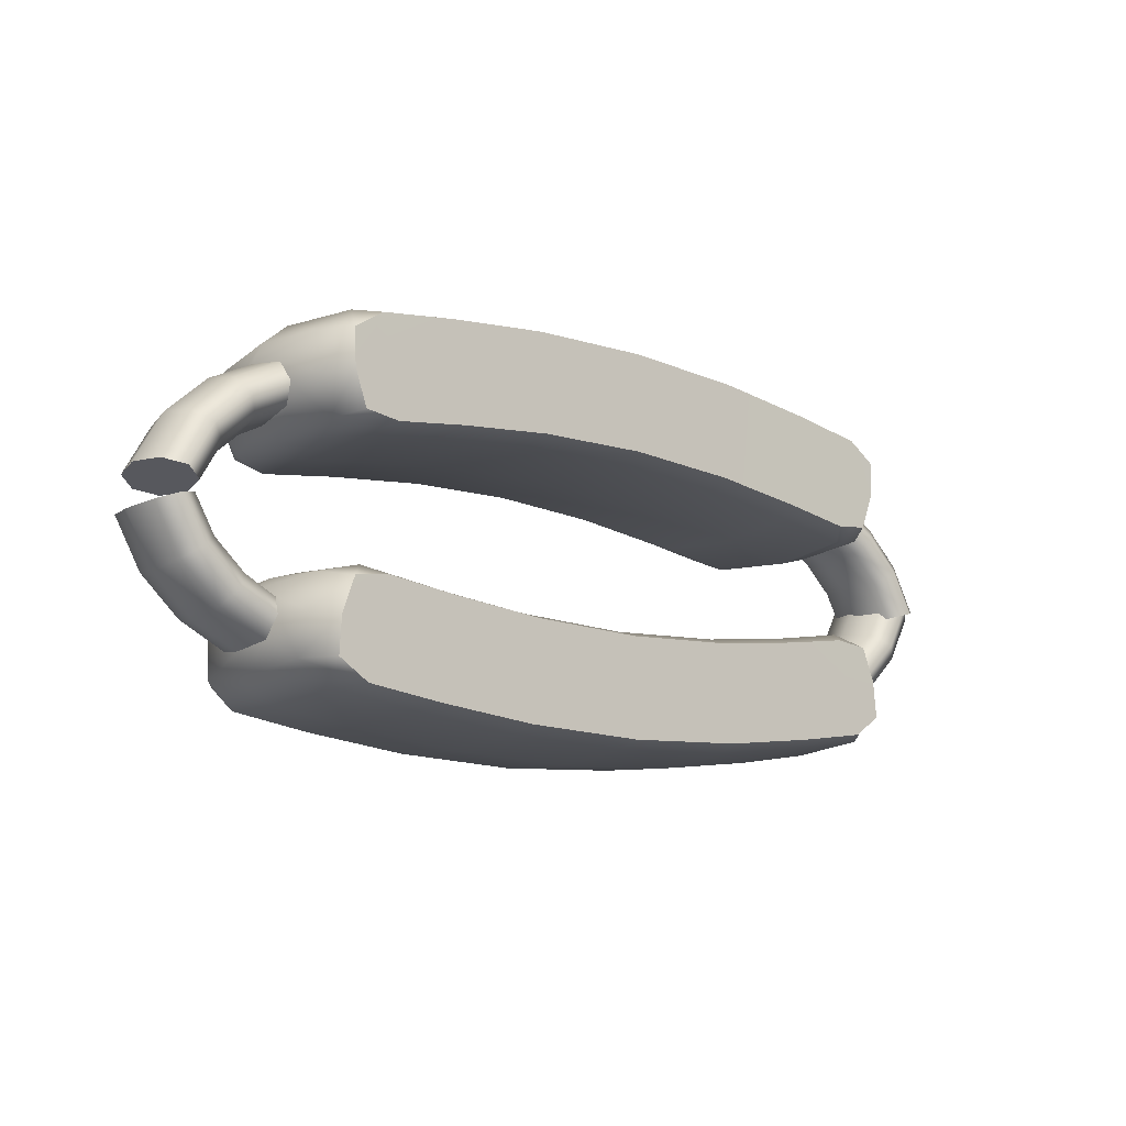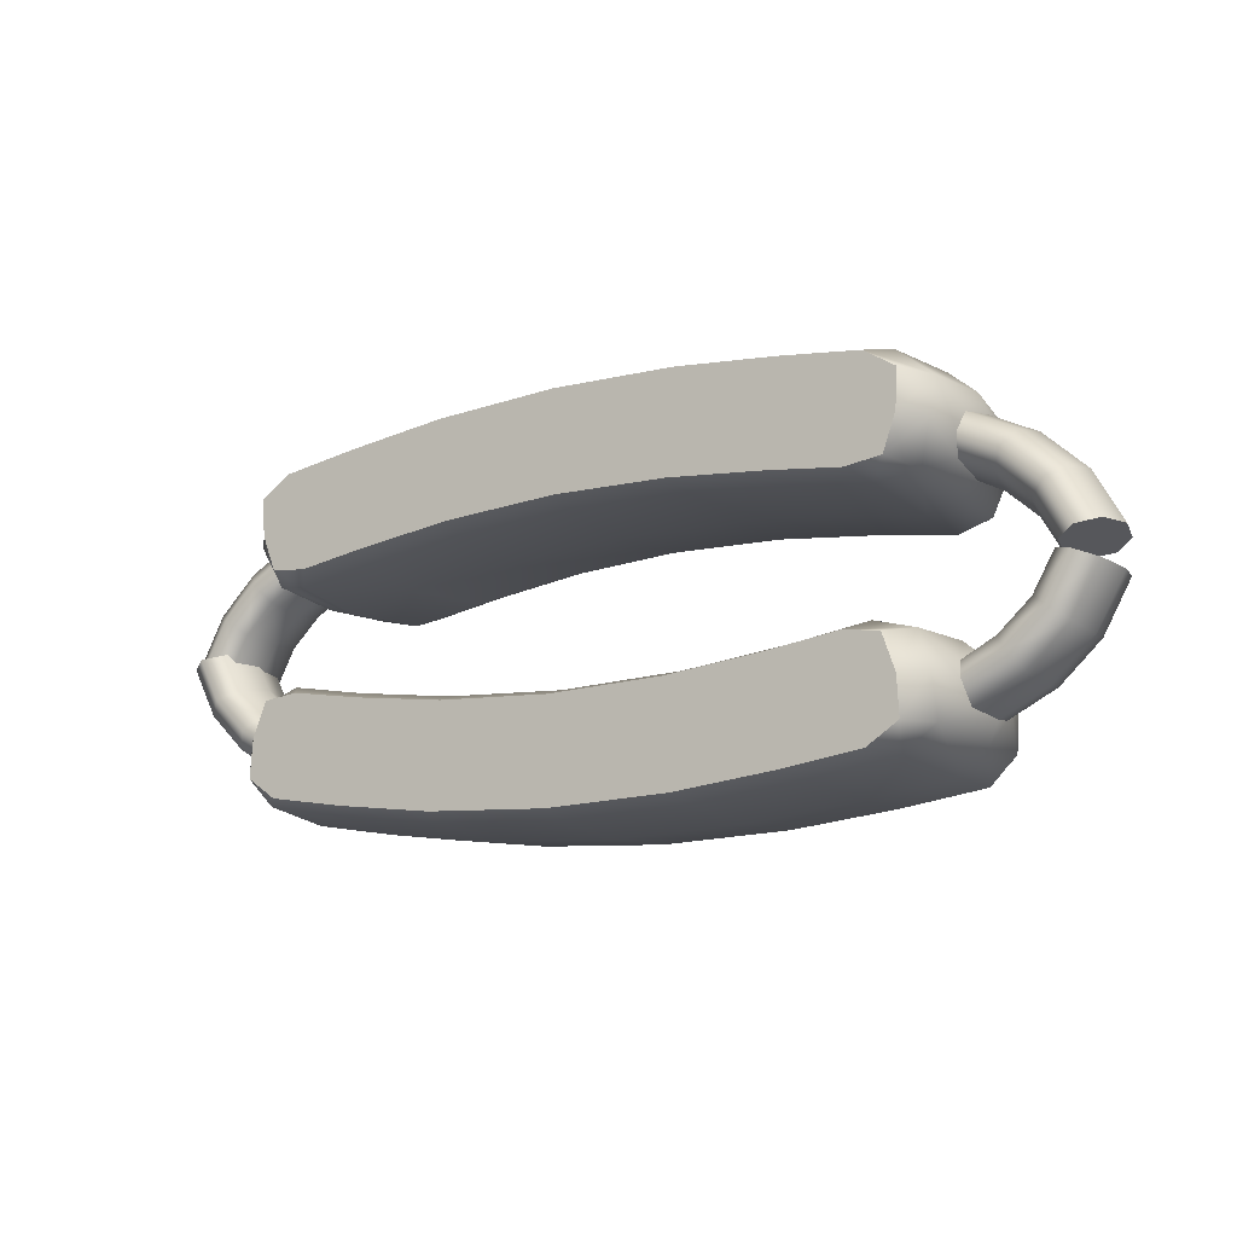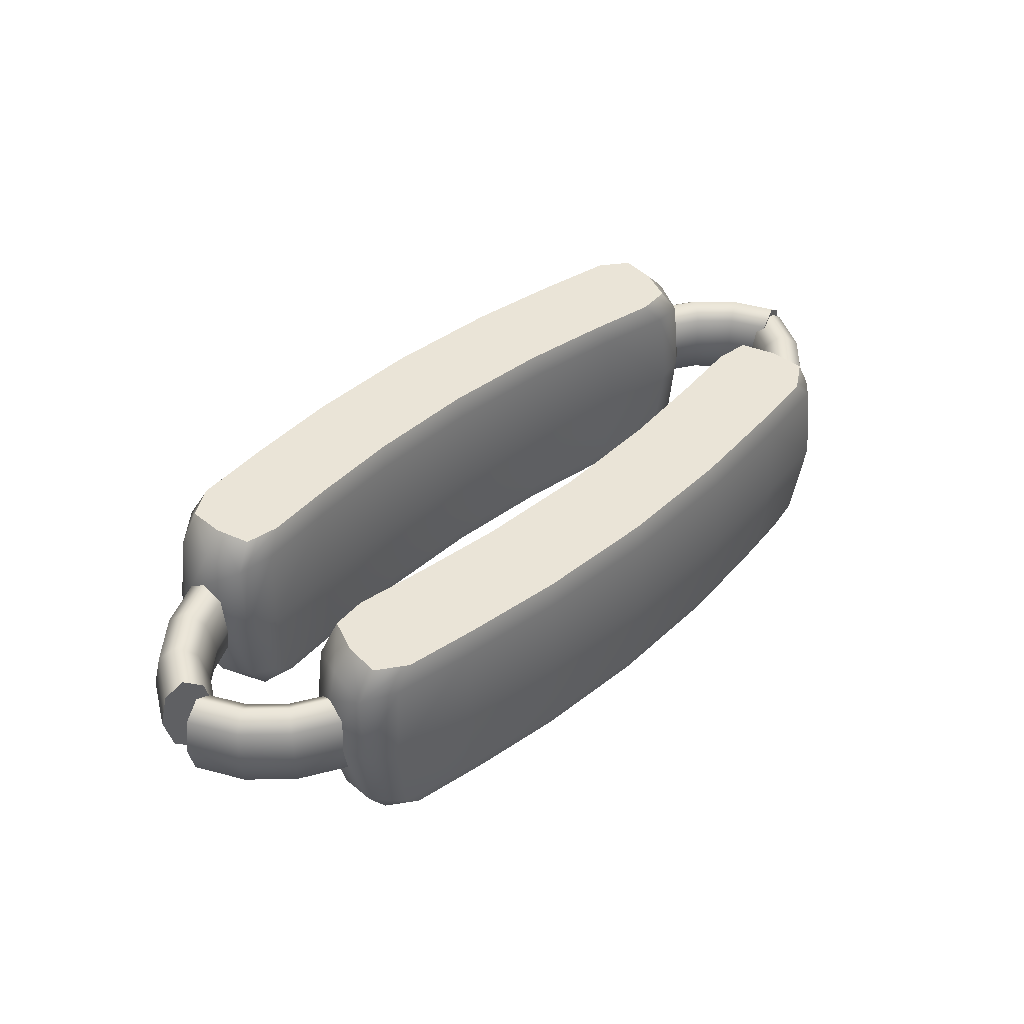
<metadata>
{"format":"obj","ext":"obj","renderer":"f3d","projection":"perspective","resolution":1024,"background":"white","views":[{"elev":-12.9,"azim":141.1,"up":"+Y"},{"elev":-13.6,"azim":31.4,"up":"+Y"},{"elev":43.9,"azim":136.1,"up":"+Z"}]}
</metadata>
<code>
g default
v -0.8052 0.2965 0.322
v -0.8624 0.284 0.256
v -0.446 0.2141 0.3219
v -0.4786 0.1871 0.2559
v -0.7964 0.2915 -0.3381
v -0.8548 0.2798 -0.2719
v -0.4412 0.2117 -0.3375
v -0.4782 0.1846 -0.2718
v 0.1675 0.5615 -0.3375
v 0.1672 0.5831 -0.2718
v 0.1675 0.5615 0.3219
v 0.1672 0.5831 0.2559
v -0.1947 0.5404 -0.3375
v -0.2174 0.5599 -0.2718
v -0.1979 0.5411 0.3219
v -0.2184 0.5607 0.2559
v 0.1721 0.2682 0.3219
v 0.1724 0.2466 0.2559
v 0.1721 0.2682 -0.3375
v 0.1724 0.2466 -0.2718
v -0.4883 0.5015 -0.3375
v -0.5324 0.5169 -0.2718
v -0.4947 0.5038 0.3219
v -0.5343 0.5194 0.2559
v -0.1662 0.2493 0.3219
v -0.1821 0.226 0.2559
v -0.1639 0.2486 -0.3375
v -0.182 0.2252 -0.2718
v -0.726 0.4679 0.3219
v -0.8145 0.4067 0.3219
v -0.7844 0.4773 0.256
v -0.8728 0.403 0.2199
v -0.7648 0.1927 0.3219
v -0.6594 0.1813 0.3219
v -0.8192 0.1719 0.2199
v -0.7082 0.1486 0.256
v -0.7181 0.4629 -0.3376
v -0.8051 0.4018 -0.3375
v -0.8645 0.3988 -0.2496
v -0.7773 0.4731 -0.2718
v -0.757 0.1878 -0.3375
v -0.6536 0.1763 -0.3376
v -0.7031 0.1444 -0.2718
v -0.8123 0.1677 -0.2496
v -0.8131 0.4906 -0.007908
v -0.8902 0.4205 -0.007893
v -0.8227 0.1534 -0.007892
v -0.7283 0.1268 -0.007907
v -0.495 0.1669 -0.007891
v -0.1898 0.2072 -0.007889
v 0.1727 0.2286 -0.007887
v 0.1669 0.6011 -0.007887
v -0.2303 0.5778 -0.007889
v -0.5569 0.5348 -0.007891
v -0.8637 0.2243 -0.1153
v -0.8725 0.1917 -0.007989
v -0.8824 0.2804 -0.1597
v -0.8914 0.3417 -0.1153
v -0.9144 0.3566 -0.007812
v -0.8849 0.279 0.1437
v -0.8945 0.34 0.09928
v -0.8655 0.2233 0.09928
v -1.029 0.2664 0.09928
v -0.9925 0.2193 0.1437
v -0.9561 0.1723 0.09928
v -0.941 0.1527 -0.007989
v -0.9561 0.1723 -0.1153
v -0.9924 0.2193 -0.1597
v -1.029 0.2664 -0.1153
v -1.044 0.2859 -0.00799
v -1.143 0.1537 0.09927
v -1.095 0.1193 0.1437
v -1.046 0.08498 0.09928
v -1.026 0.07074 -0.007989
v -1.046 0.08498 -0.1153
v -1.095 0.1193 -0.1597
v -1.143 0.1537 -0.1153
v -1.163 0.168 -0.00799
v -1.218 0.008833 0.09927
v -1.161 -0.008468 0.1437
v -1.104 -0.02577 0.09928
v -1.081 -0.03293 -0.007989
v -1.104 -0.02577 -0.1153
v -1.161 -0.008468 -0.1597
v -1.218 0.008832 -0.1153
v -1.242 0.016 -0.00799
v -1.161 -0.008468 -0.00799
v 1.148 0.3269 0.322
v 1.206 0.3163 0.256
v 0.7916 0.2334 0.3219
v 0.825 0.2074 0.2559
v 1.139 0.3217 -0.3381
v 1.198 0.3118 -0.2719
v 0.7869 0.2309 -0.3375
v 0.8247 0.2049 -0.2718
v 0.5303 0.5517 -0.3375
v 0.5524 0.5719 -0.2718
v 0.5334 0.5525 0.3219
v 0.5533 0.5727 0.2559
v 0.8249 0.522 -0.3375
v 0.8685 0.5387 -0.2718
v 0.8312 0.5245 0.3219
v 0.8703 0.5413 0.2559
v 0.5108 0.2598 0.3219
v 0.5274 0.237 0.2559
v 0.5086 0.259 -0.3375
v 0.5273 0.2362 -0.2718
v 1.064 0.4958 0.3219
v 1.154 0.4374 0.3219
v 1.122 0.507 0.256
v 1.212 0.4355 0.2199
v 1.111 0.2219 0.3219
v 1.006 0.2073 0.3219
v 1.166 0.2028 0.2199
v 1.056 0.1761 0.256
v 1.056 0.4906 -0.3376
v 1.145 0.4322 -0.3375
v 1.204 0.4311 -0.2495
v 1.115 0.5026 -0.2718
v 1.103 0.2168 -0.3375
v 1 0.2021 -0.3376
v 1.051 0.1717 -0.2718
v 1.159 0.1984 -0.2495
v 1.15 0.5212 -0.007896
v 1.229 0.4535 -0.007881
v 1.17 0.1844 -0.007881
v 1.076 0.1549 -0.007896
v 0.842 0.1877 -0.007883
v 0.5357 0.2185 -0.007885
v 0.5646 0.5902 -0.007885
v 0.8924 0.5574 -0.007883
v 1.209 0.2567 -0.1152
v 1.219 0.2243 -0.007976
v 1.226 0.3132 -0.1597
v 1.233 0.3748 -0.1152
v 1.255 0.3904 -0.007799
v 1.228 0.3119 0.1437
v 1.236 0.3732 0.09929
v 1.211 0.2557 0.09929
v 1.372 0.3039 0.09929
v 1.338 0.2557 0.1437
v 1.303 0.2075 0.09929
v 1.288 0.1875 -0.007976
v 1.303 0.2075 -0.1152
v 1.338 0.2557 -0.1597
v 1.372 0.3039 -0.1152
v 1.387 0.3238 -0.007975
v 1.49 0.1948 0.09929
v 1.443 0.1589 0.1437
v 1.395 0.123 0.09929
v 1.376 0.1082 -0.007975
v 1.395 0.123 -0.1152
v 1.443 0.1589 -0.1597
v 1.49 0.1948 -0.1152
v 1.51 0.2096 -0.007975
v 1.57 0.05228 0.09929
v 1.513 0.03322 0.1437
v 1.457 0.01415 0.09929
v 1.434 0.006254 -0.007975
v 1.457 0.01415 -0.1152
v 1.513 0.03322 -0.1597
v 1.57 0.05228 -0.1152
v 1.593 0.06018 -0.007974
v 1.513 0.03322 -0.007974
v 1.035 0.3515 0.3219
v 0.8114 0.3789 0.3219
v 0.5221 0.4062 0.3219
v 0.1698 0.4148 0.3219
v -0.6927 0.3246 0.3219
v -0.4703 0.3589 0.3219
v -0.182 0.3952 0.3219
v -0.6858 0.3196 -0.3376
v -0.4648 0.3566 -0.3375
v -0.1793 0.3945 -0.3375
v 0.1698 0.4148 -0.3375
v 0.5194 0.4054 -0.3375
v 0.8059 0.3764 -0.3375
v 1.028 0.3463 -0.3376
v -0.8052 -0.2949 -0.3151
v -0.8624 -0.2824 -0.2492
v -0.446 -0.2124 -0.315
v -0.4786 -0.1855 -0.249
v -0.7964 -0.2899 0.345
v -0.8548 -0.2782 0.2787
v -0.4412 -0.2101 0.3444
v -0.4782 -0.1829 0.2787
v 0.1675 -0.5599 0.3444
v 0.1672 -0.5814 0.2787
v 0.1675 -0.5599 -0.315
v 0.1672 -0.5814 -0.249
v -0.1947 -0.5388 0.3444
v -0.2174 -0.5583 0.2787
v -0.1979 -0.5395 -0.315
v -0.2184 -0.559 -0.249
v 0.1721 -0.2665 -0.315
v 0.1724 -0.245 -0.249
v 0.1721 -0.2665 0.3444
v 0.1724 -0.245 0.2787
v -0.4883 -0.4999 0.3444
v -0.5324 -0.5153 0.2787
v -0.4947 -0.5022 -0.315
v -0.5342 -0.5178 -0.249
v -0.1661 -0.2476 -0.315
v -0.1821 -0.2243 -0.249
v -0.1639 -0.2469 0.3444
v -0.182 -0.2235 0.2787
v -0.726 -0.4662 -0.315
v -0.8145 -0.4051 -0.315
v -0.7844 -0.4756 -0.2491
v -0.8728 -0.4014 -0.213
v -0.7647 -0.1911 -0.315
v -0.6594 -0.1797 -0.315
v -0.8192 -0.1703 -0.213
v -0.7081 -0.147 -0.2491
v -0.7181 -0.4613 0.3445
v -0.8051 -0.4001 0.3444
v -0.8645 -0.3972 0.2564
v -0.7773 -0.4715 0.2787
v -0.757 -0.1861 0.3444
v -0.6536 -0.1747 0.3445
v -0.7031 -0.1428 0.2787
v -0.8123 -0.1661 0.2564
v -0.8131 -0.489 0.01479
v -0.8902 -0.4189 0.01477
v -0.8227 -0.1517 0.01477
v -0.7283 -0.1251 0.01479
v -0.495 -0.1652 0.01478
v -0.1898 -0.2056 0.01478
v 0.1727 -0.2269 0.01478
v 0.1669 -0.5995 0.01478
v -0.2303 -0.5761 0.01478
v -0.5569 -0.5332 0.01478
v -0.8637 -0.2227 0.1221
v -0.8725 -0.1901 0.01487
v -0.8824 -0.2787 0.1666
v -0.8914 -0.3401 0.1221
v -0.9144 -0.3549 0.01469
v -0.8849 -0.2773 -0.1368
v -0.8945 -0.3384 -0.09239
v -0.8655 -0.2217 -0.09239
v -1.029 -0.2648 -0.0924
v -0.9925 -0.2177 -0.1368
v -0.9561 -0.1706 -0.0924
v -0.941 -0.1511 0.01487
v -0.9561 -0.1706 0.1221
v -0.9925 -0.2177 0.1666
v -1.029 -0.2648 0.1221
v -1.044 -0.2843 0.01487
v -1.143 -0.1521 -0.0924
v -1.095 -0.1177 -0.1368
v -1.046 -0.08334 -0.0924
v -1.026 -0.0691 0.01487
v -1.046 -0.08334 0.1221
v -1.095 -0.1177 0.1666
v -1.143 -0.1521 0.1221
v -1.163 -0.1663 0.01487
v -1.218 -0.007195 -0.0924
v -1.161 0.0101 -0.1368
v -1.104 0.0274 -0.0924
v -1.081 0.03457 0.01487
v -1.104 0.0274 0.1221
v -1.161 0.0101 0.1666
v -1.218 -0.007195 0.1221
v -1.242 -0.01436 0.01487
v -1.161 0.0101 0.01487
v 1.148 -0.3253 -0.3151
v 1.206 -0.3146 -0.2491
v 0.7916 -0.2317 -0.315
v 0.825 -0.2058 -0.249
v 1.139 -0.32 0.345
v 1.198 -0.3102 0.2788
v 0.7869 -0.2293 0.3444
v 0.8247 -0.2032 0.2787
v 0.5303 -0.5501 0.3444
v 0.5524 -0.5703 0.2787
v 0.5335 -0.5509 -0.315
v 0.5533 -0.5711 -0.249
v 0.8249 -0.5204 0.3444
v 0.8685 -0.5371 0.2787
v 0.8312 -0.5228 -0.315
v 0.8703 -0.5397 -0.249
v 0.5108 -0.2582 -0.315
v 0.5274 -0.2354 -0.249
v 0.5086 -0.2574 0.3444
v 0.5273 -0.2346 0.2787
v 1.064 -0.4941 -0.315
v 1.154 -0.4357 -0.315
v 1.122 -0.5053 -0.2491
v 1.212 -0.4339 -0.213
v 1.111 -0.2203 -0.315
v 1.006 -0.2056 -0.315
v 1.166 -0.2012 -0.213
v 1.056 -0.1745 -0.2491
v 1.056 -0.4889 0.3445
v 1.145 -0.4305 0.3444
v 1.204 -0.4294 0.2565
v 1.115 -0.5009 0.2787
v 1.103 -0.2151 0.3444
v 1 -0.2005 0.3445
v 1.051 -0.1701 0.2787
v 1.159 -0.1968 0.2565
v 1.15 -0.5196 0.0148
v 1.229 -0.4519 0.01479
v 1.17 -0.1828 0.01479
v 1.076 -0.1533 0.0148
v 0.842 -0.1861 0.01478
v 0.5357 -0.2169 0.01478
v 0.5646 -0.5885 0.01478
v 0.8924 -0.5557 0.01478
v 1.209 -0.255 0.1221
v 1.219 -0.2227 0.01488
v 1.226 -0.3116 0.1666
v 1.233 -0.3732 0.1221
v 1.255 -0.3887 0.01471
v 1.228 -0.3103 -0.1368
v 1.236 -0.3716 -0.09238
v 1.211 -0.254 -0.09238
v 1.372 -0.3022 -0.09238
v 1.338 -0.254 -0.1368
v 1.303 -0.2058 -0.09238
v 1.288 -0.1859 0.01488
v 1.303 -0.2058 0.1221
v 1.338 -0.254 0.1666
v 1.372 -0.3022 0.1221
v 1.387 -0.3222 0.01488
v 1.49 -0.1931 -0.09238
v 1.443 -0.1573 -0.1368
v 1.395 -0.1214 -0.09238
v 1.376 -0.1065 0.01488
v 1.395 -0.1214 0.1221
v 1.443 -0.1573 0.1666
v 1.49 -0.1931 0.1221
v 1.51 -0.208 0.01488
v 1.57 -0.05065 -0.09238
v 1.513 -0.03158 -0.1368
v 1.457 -0.01251 -0.09238
v 1.434 -0.004617 0.01488
v 1.457 -0.01251 0.1221
v 1.513 -0.03158 0.1666
v 1.57 -0.05065 0.1221
v 1.593 -0.05854 0.01488
v 1.513 -0.03158 0.01488
v 1.035 -0.3499 -0.315
v 0.8114 -0.3773 -0.315
v 0.5221 -0.4045 -0.315
v 0.1698 -0.4132 -0.315
v -0.6927 -0.3229 -0.315
v -0.4703 -0.3573 -0.315
v -0.182 -0.3935 -0.315
v -0.6858 -0.318 0.3445
v -0.4648 -0.355 0.3444
v -0.1793 -0.3928 0.3444
v 0.1698 -0.4132 0.3444
v 0.5194 -0.4037 0.3444
v 0.8059 -0.3748 0.3444
v 1.028 -0.3447 0.3445
g FoodMediumRUpperLeg
f 4 26 25 3
f 7 27 28 8
f 9 13 14 10
f 12 16 15 11
f 13 21 22 14
f 16 24 23 15
f 17 25 26 18
f 20 28 27 19
f 53 52 10 14
f 28 20 51 50
f 54 53 14 22
f 8 28 50 49
f 29 31 32 30
f 45 40 39 46
f 33 35 36 34
f 47 44 43 48
f 38 39 40 37
f 42 43 44 41
f 29 23 24 31
f 32 2 1 30
f 2 35 33 1
f 36 4 3 34
f 40 22 21 37
f 38 5 6 39
f 5 41 44 6
f 42 7 8 43
f 48 43 8 49
f 40 45 54 22
f 31 45 46 32
f 35 47 48 36
f 36 48 49 4
f 50 26 4 49
f 51 18 26 50
f 16 12 52 53
f 24 16 53 54
f 45 31 24 54
f 47 56 55 44
f 44 55 57 6
f 6 57 58 39
f 39 58 59 46
f 46 59 61 32
f 32 61 60 2
f 35 62 56 47
f 2 60 62 35
f 61 63 64 60
f 60 64 65 62
f 62 65 66 56
f 56 66 67 55
f 55 67 68 57
f 57 68 69 58
f 58 69 70 59
f 59 70 63 61
f 63 71 72 64
f 64 72 73 65
f 65 73 74 66
f 66 74 75 67
f 67 75 76 68
f 68 76 77 69
f 69 77 78 70
f 70 78 71 63
f 71 79 80 72
f 72 80 81 73
f 73 81 82 74
f 74 82 83 75
f 75 83 84 76
f 76 84 85 77
f 77 85 86 78
f 78 86 79 71
f 79 87 80
f 80 87 81
f 81 87 82
f 82 87 83
f 83 87 84
f 84 87 85
f 85 87 86
f 86 87 79
f 91 90 104 105
f 94 95 107 106
f 9 10 97 96
f 12 11 98 99
f 96 97 101 100
f 99 98 102 103
f 17 18 105 104
f 20 19 106 107
f 130 97 10 52
f 107 129 51 20
f 131 101 97 130
f 95 128 129 107
f 108 109 111 110
f 124 125 118 119
f 112 113 115 114
f 126 127 122 123
f 117 116 119 118
f 121 120 123 122
f 108 110 103 102
f 111 109 88 89
f 89 88 112 114
f 115 113 90 91
f 119 116 100 101
f 117 118 93 92
f 92 93 123 120
f 121 122 95 94
f 127 128 95 122
f 119 101 131 124
f 110 111 125 124
f 114 115 127 126
f 115 91 128 127
f 129 128 91 105
f 51 129 105 18
f 99 130 52 12
f 103 131 130 99
f 124 131 103 110
f 126 123 132 133
f 123 93 134 132
f 93 118 135 134
f 118 125 136 135
f 125 111 138 136
f 111 89 137 138
f 114 126 133 139
f 89 114 139 137
f 138 137 141 140
f 137 139 142 141
f 139 133 143 142
f 133 132 144 143
f 132 134 145 144
f 134 135 146 145
f 135 136 147 146
f 136 138 140 147
f 140 141 149 148
f 141 142 150 149
f 142 143 151 150
f 143 144 152 151
f 144 145 153 152
f 145 146 154 153
f 146 147 155 154
f 147 140 148 155
f 148 149 157 156
f 149 150 158 157
f 150 151 159 158
f 151 152 160 159
f 152 153 161 160
f 153 154 162 161
f 154 155 163 162
f 155 148 156 163
f 156 157 164
f 157 158 164
f 158 159 164
f 159 160 164
f 160 161 164
f 161 162 164
f 162 163 164
f 163 156 164
f 88 165 113 112
f 171 168 11 15
f 167 168 17 104
f 166 167 104 90
f 165 166 90 113
f 108 165 88 109
f 102 166 165 108
f 98 167 166 102
f 11 168 167 98
f 170 171 15 23
f 1 169 29 30
f 169 170 23 29
f 34 169 1 33
f 3 170 169 34
f 25 171 170 3
f 25 17 168 171
f 5 172 42 41
f 121 178 92 120
f 94 177 178 121
f 106 176 177 94
f 19 175 176 106
f 27 174 175 19
f 27 7 173 174
f 172 173 7 42
f 37 172 5 38
f 21 173 172 37
f 174 173 21 13
f 175 174 13 9
f 176 175 9 96
f 177 176 96 100
f 178 177 100 116
f 92 178 116 117
f 182 204 203 181
f 185 205 206 186
f 187 191 192 188
f 190 194 193 189
f 191 199 200 192
f 194 202 201 193
f 195 203 204 196
f 198 206 205 197
f 231 230 188 192
f 206 198 229 228
f 232 231 192 200
f 186 206 228 227
f 207 209 210 208
f 223 218 217 224
f 211 213 214 212
f 225 222 221 226
f 216 217 218 215
f 220 221 222 219
f 207 201 202 209
f 210 180 179 208
f 180 213 211 179
f 214 182 181 212
f 218 200 199 215
f 216 183 184 217
f 183 219 222 184
f 220 185 186 221
f 226 221 186 227
f 218 223 232 200
f 209 223 224 210
f 213 225 226 214
f 214 226 227 182
f 228 204 182 227
f 229 196 204 228
f 194 190 230 231
f 202 194 231 232
f 223 209 202 232
f 225 234 233 222
f 222 233 235 184
f 184 235 236 217
f 217 236 237 224
f 224 237 239 210
f 210 239 238 180
f 213 240 234 225
f 180 238 240 213
f 239 241 242 238
f 238 242 243 240
f 240 243 244 234
f 234 244 245 233
f 233 245 246 235
f 235 246 247 236
f 236 247 248 237
f 237 248 241 239
f 241 249 250 242
f 242 250 251 243
f 243 251 252 244
f 244 252 253 245
f 245 253 254 246
f 246 254 255 247
f 247 255 256 248
f 248 256 249 241
f 249 257 258 250
f 250 258 259 251
f 251 259 260 252
f 252 260 261 253
f 253 261 262 254
f 254 262 263 255
f 255 263 264 256
f 256 264 257 249
f 257 265 258
f 258 265 259
f 259 265 260
f 260 265 261
f 261 265 262
f 262 265 263
f 263 265 264
f 264 265 257
f 269 268 282 283
f 272 273 285 284
f 187 188 275 274
f 190 189 276 277
f 274 275 279 278
f 277 276 280 281
f 195 196 283 282
f 198 197 284 285
f 308 275 188 230
f 285 307 229 198
f 309 279 275 308
f 273 306 307 285
f 286 287 289 288
f 302 303 296 297
f 290 291 293 292
f 304 305 300 301
f 295 294 297 296
f 299 298 301 300
f 286 288 281 280
f 289 287 266 267
f 267 266 290 292
f 293 291 268 269
f 297 294 278 279
f 295 296 271 270
f 270 271 301 298
f 299 300 273 272
f 305 306 273 300
f 297 279 309 302
f 288 289 303 302
f 292 293 305 304
f 293 269 306 305
f 307 306 269 283
f 229 307 283 196
f 277 308 230 190
f 281 309 308 277
f 302 309 281 288
f 304 301 310 311
f 301 271 312 310
f 271 296 313 312
f 296 303 314 313
f 303 289 316 314
f 289 267 315 316
f 292 304 311 317
f 267 292 317 315
f 316 315 319 318
f 315 317 320 319
f 317 311 321 320
f 311 310 322 321
f 310 312 323 322
f 312 313 324 323
f 313 314 325 324
f 314 316 318 325
f 318 319 327 326
f 319 320 328 327
f 320 321 329 328
f 321 322 330 329
f 322 323 331 330
f 323 324 332 331
f 324 325 333 332
f 325 318 326 333
f 326 327 335 334
f 327 328 336 335
f 328 329 337 336
f 329 330 338 337
f 330 331 339 338
f 331 332 340 339
f 332 333 341 340
f 333 326 334 341
f 334 335 342
f 335 336 342
f 336 337 342
f 337 338 342
f 338 339 342
f 339 340 342
f 340 341 342
f 341 334 342
f 266 343 291 290
f 349 346 189 193
f 345 346 195 282
f 344 345 282 268
f 343 344 268 291
f 286 343 266 287
f 280 344 343 286
f 276 345 344 280
f 189 346 345 276
f 348 349 193 201
f 179 347 207 208
f 347 348 201 207
f 212 347 179 211
f 181 348 347 212
f 203 349 348 181
f 203 195 346 349
f 183 350 220 219
f 299 356 270 298
f 272 355 356 299
f 284 354 355 272
f 197 353 354 284
f 205 352 353 197
f 205 185 351 352
f 350 351 185 220
f 215 350 183 216
f 199 351 350 215
f 352 351 199 191
f 353 352 191 187
f 354 353 187 274
f 355 354 274 278
f 356 355 278 294
f 270 356 294 295

</code>
